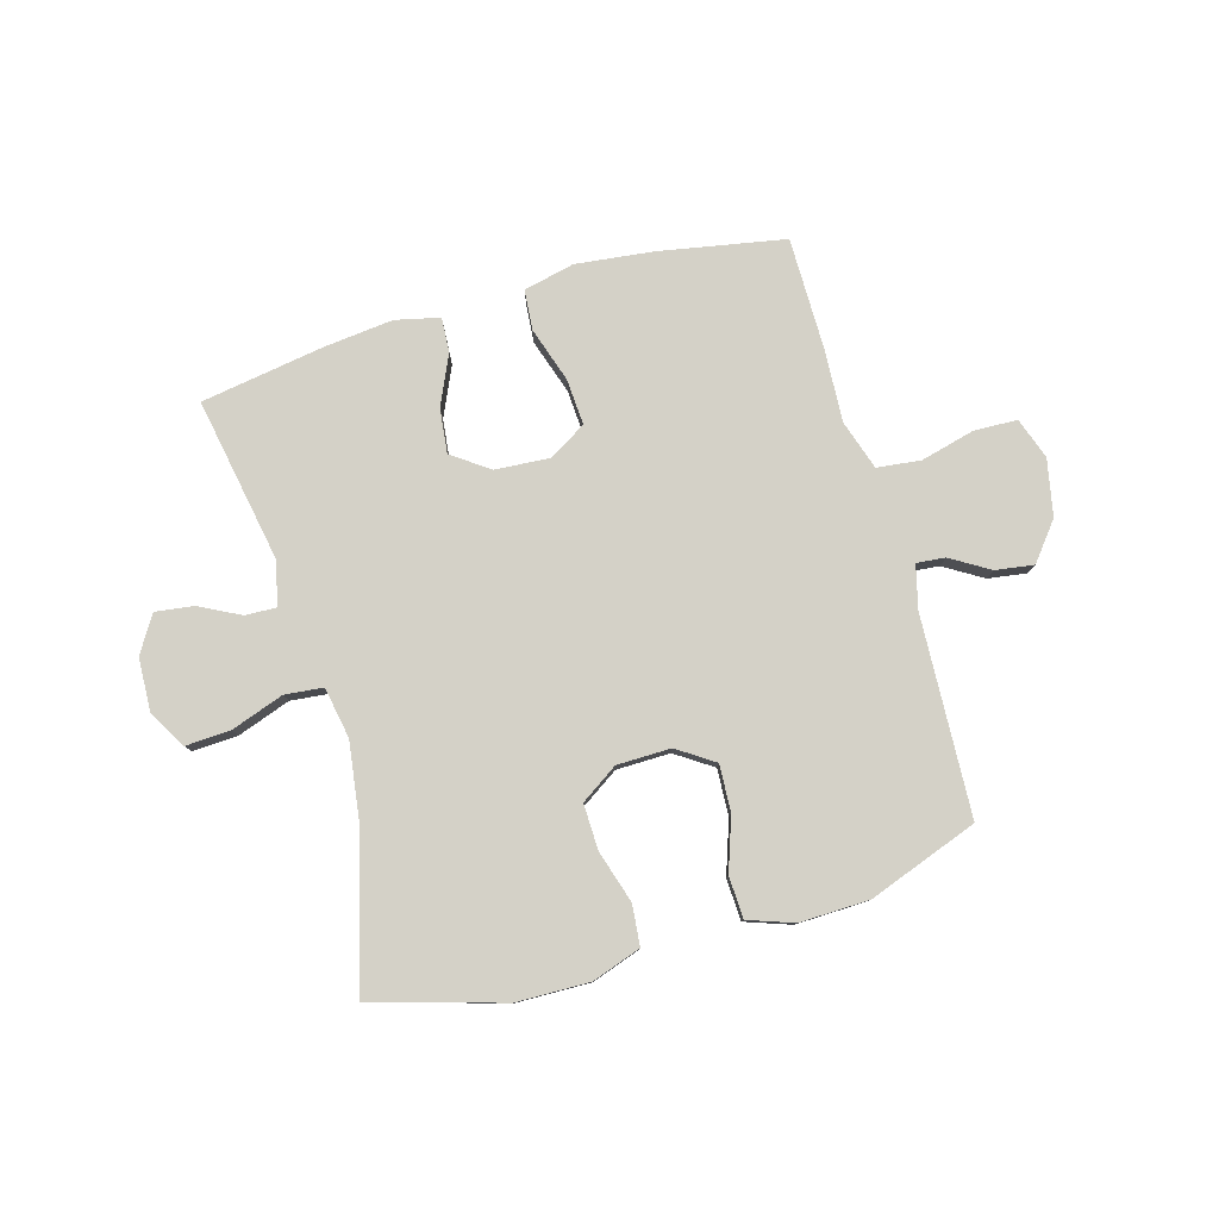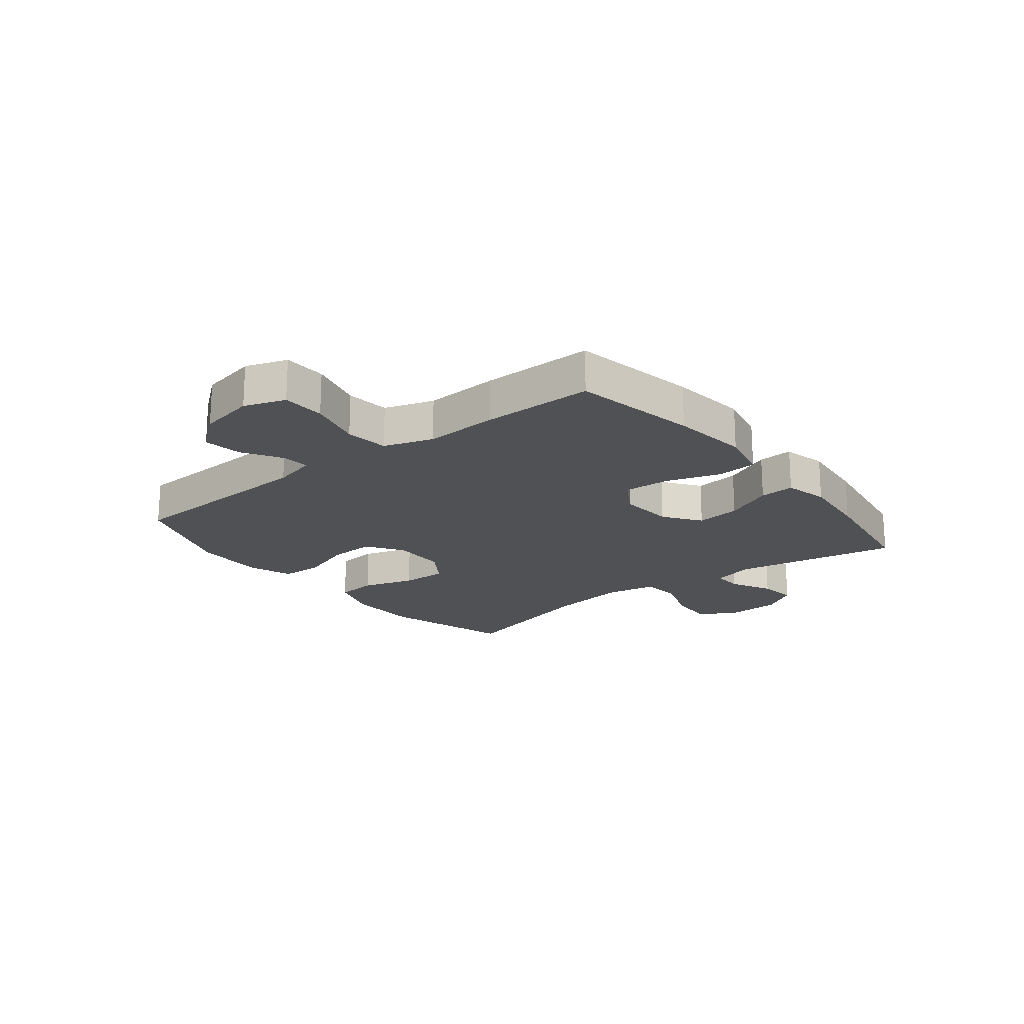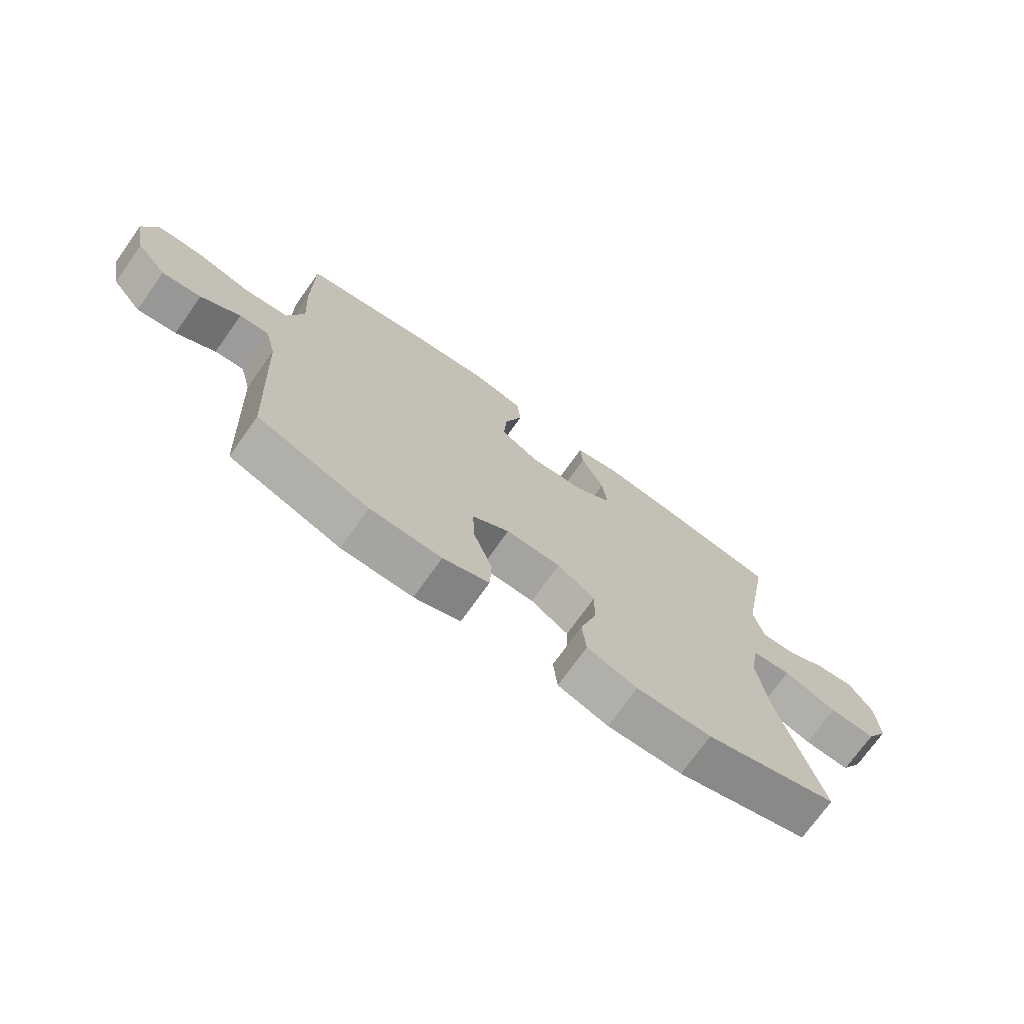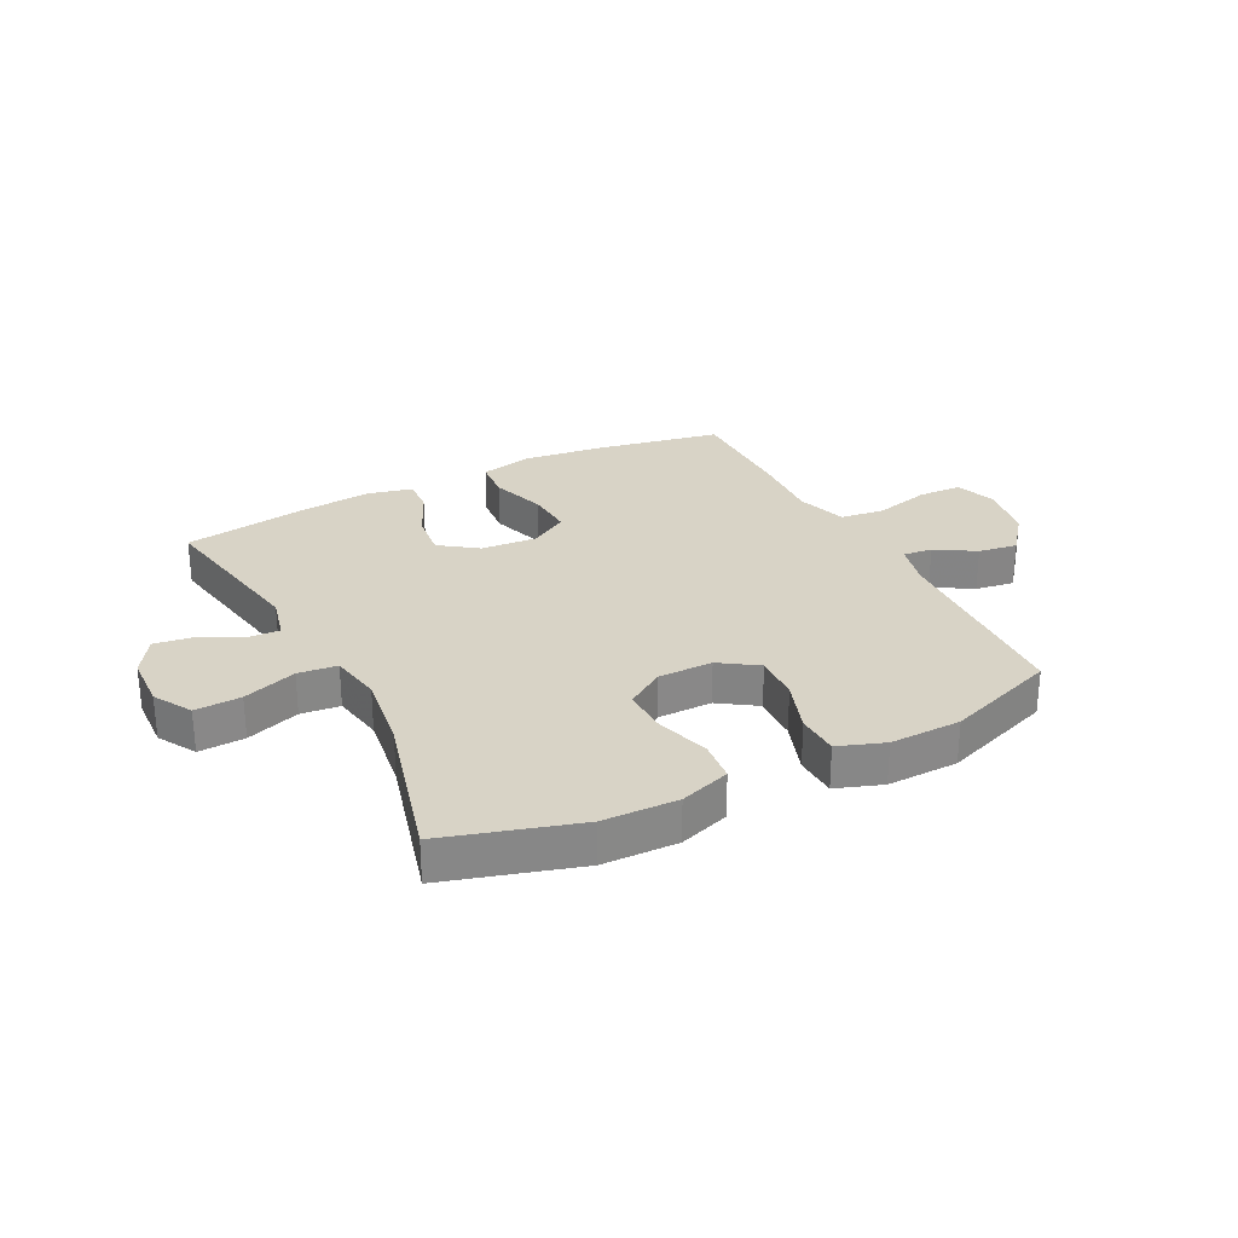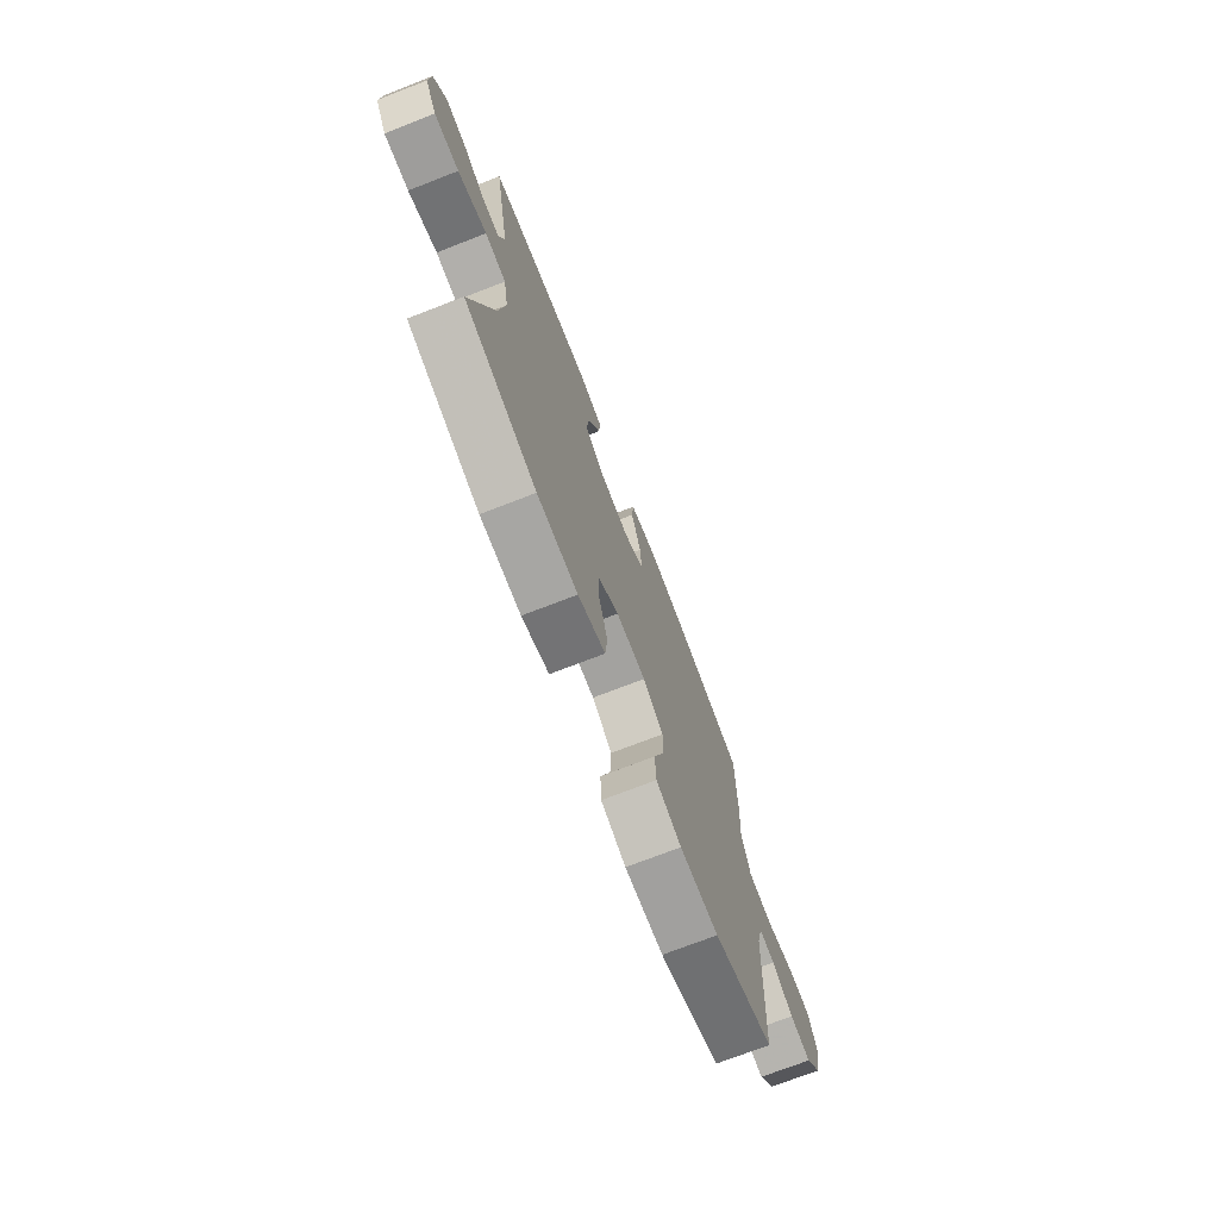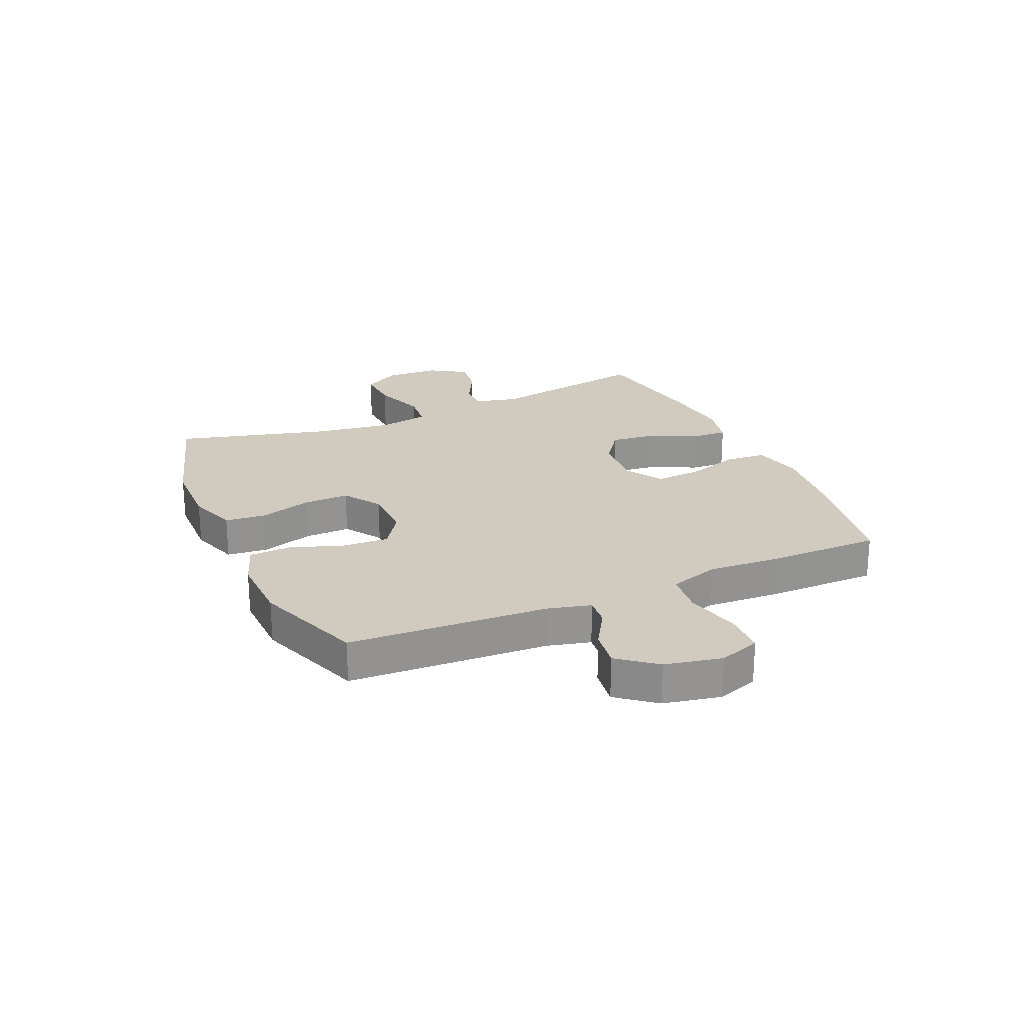
<metadata>
{"format":"obj","ext":"obj","renderer":"f3d","projection":"perspective","resolution":1024,"background":"white","views":[{"elev":79.8,"azim":163.9,"up":"+Y"},{"elev":-19.5,"azim":-51.7,"up":"+Y"},{"elev":-72.6,"azim":-35.4,"up":"+Z"},{"elev":27.9,"azim":153.0,"up":"+Y"},{"elev":-73.0,"azim":111.2,"up":"+Z"},{"elev":23.3,"azim":-113.8,"up":"+Y"}]}
</metadata>
<code>
v -0.5 0.07 0.5
v -0.281 0.07 0.541
v -0.146 0.07 0.557
v -0.057 0.07 0.537
v -0.051 0.07 0.467
v -0.082 0.07 0.372
v -0.087 0.07 0.291
v -0.022 0.07 0.252
v 0.074 0.07 0.259
v 0.138 0.07 0.305
v 0.129 0.07 0.383
v 0.09 0.07 0.468
v 0.086 0.07 0.529
v 0.163 0.07 0.547
v 0.286 0.07 0.534
v 0.5 0.07 0.5
v 0.448 0.07 0.213
v 0.466 0.07 0.137
v 0.52 0.07 0.139
v 0.592 0.07 0.176
v 0.658 0.07 0.185
v 0.698 0.07 0.121
v 0.702 0.07 0.027
v 0.664 0.07 -0.038
v 0.585 0.07 -0.034
v 0.493 0.07 -0.002
v 0.426 0.07 -0.009
v 0.41 0.07 -0.098
v 0.429 0.07 -0.233
v 0.5 0.07 -0.5
v 0.273 0.07 -0.567
v 0.145 0.07 -0.57
v 0.059 0.07 -0.541
v 0.052 0.07 -0.47
v 0.08 0.07 -0.379
v 0.082 0.07 -0.299
v 0.017 0.07 -0.256
v -0.077 0.07 -0.255
v -0.141 0.07 -0.298
v -0.137 0.07 -0.379
v -0.105 0.07 -0.471
v -0.108 0.07 -0.544
v -0.187 0.07 -0.572
v -0.309 0.07 -0.569
v -0.5 0.07 -0.5
v -0.517 0.07 -0.152
v -0.536 0.07 -0.077
v -0.586 0.07 -0.082
v -0.653 0.07 -0.123
v -0.72 0.07 -0.133
v -0.772 0.07 -0.068
v -0.792 0.07 0.031
v -0.767 0.07 0.103
v -0.692 0.07 0.106
v -0.597 0.07 0.082
v -0.521 0.07 0.091
v -0.493 0.07 0.177
v -0.5 0.07 0.305
v -0.5 0 0.5
v -0.281 0 0.541
v -0.146 0 0.557
v -0.057 0 0.537
v -0.051 0 0.467
v -0.082 0 0.372
v -0.087 0 0.291
v -0.022 0 0.252
v 0.074 0 0.259
v 0.138 0 0.305
v 0.129 0 0.383
v 0.09 0 0.468
v 0.086 0 0.529
v 0.163 0 0.547
v 0.286 0 0.534
v 0.5 0 0.5
v 0.448 0 0.213
v 0.466 0 0.137
v 0.52 0 0.139
v 0.592 0 0.176
v 0.658 0 0.185
v 0.698 0 0.121
v 0.702 0 0.027
v 0.664 0 -0.038
v 0.585 0 -0.034
v 0.493 0 -0.002
v 0.426 0 -0.009
v 0.41 0 -0.098
v 0.429 0 -0.233
v 0.5 0 -0.5
v 0.273 0 -0.567
v 0.145 0 -0.57
v 0.059 0 -0.541
v 0.052 0 -0.47
v 0.08 0 -0.379
v 0.082 0 -0.299
v 0.017 0 -0.256
v -0.077 0 -0.255
v -0.141 0 -0.298
v -0.137 0 -0.379
v -0.105 0 -0.471
v -0.108 0 -0.544
v -0.187 0 -0.572
v -0.309 0 -0.569
v -0.5 0 -0.5
v -0.517 0 -0.152
v -0.536 0 -0.077
v -0.586 0 -0.082
v -0.653 0 -0.123
v -0.72 0 -0.133
v -0.772 0 -0.068
v -0.792 0 0.031
v -0.767 0 0.103
v -0.692 0 0.106
v -0.597 0 0.082
v -0.521 0 0.091
v -0.493 0 0.177
v -0.5 0 0.305
f 4 5 6
f 3 4 6
f 2 3 6
f 1 2 6
f 58 1 6
f 57 58 6
f 56 57 6 7
f 53 54 55
f 52 53 55
f 51 52 55
f 50 51 55
f 49 50 55
f 48 49 55
f 47 48 55 56
f 56 7 8
f 47 56 8
f 46 47 8
f 44 45 46
f 43 44 46
f 42 43 46
f 41 42 46
f 40 41 46
f 39 40 46
f 46 8 9
f 39 46 9
f 38 39 9
f 33 34 35
f 32 33 35
f 31 32 35
f 30 31 35
f 29 30 35
f 28 29 35 36
f 27 28 36 37
f 24 25 26
f 23 24 26
f 22 23 26
f 21 22 26
f 20 21 26
f 19 20 26
f 18 19 26 27
f 38 9 10
f 37 38 10
f 27 37 10
f 18 27 10
f 17 18 10
f 15 16 17
f 14 15 17
f 13 14 17
f 12 13 17
f 11 12 17
f 10 11 17
f 64 63 62
f 64 62 61
f 64 61 60
f 64 60 59
f 64 59 116
f 64 116 115
f 65 64 115 114
f 113 112 111
f 113 111 110
f 113 110 109
f 113 109 108
f 113 108 107
f 113 107 106
f 114 113 106 105
f 66 65 114
f 66 114 105
f 66 105 104
f 104 103 102
f 104 102 101
f 104 101 100
f 104 100 99
f 104 99 98
f 104 98 97
f 67 66 104
f 67 104 97
f 67 97 96
f 93 92 91
f 93 91 90
f 93 90 89
f 93 89 88
f 93 88 87
f 94 93 87 86
f 95 94 86 85
f 84 83 82
f 84 82 81
f 84 81 80
f 84 80 79
f 84 79 78
f 84 78 77
f 85 84 77 76
f 68 67 96
f 68 96 95
f 68 95 85
f 68 85 76
f 68 76 75
f 75 74 73
f 75 73 72
f 75 72 71
f 75 71 70
f 75 70 69
f 75 69 68
f 1 59 60 2
f 2 60 61 3
f 3 61 62 4
f 4 62 63 5
f 5 63 64 6
f 6 64 65 7
f 7 65 66 8
f 8 66 67 9
f 9 67 68 10
f 10 68 69 11
f 11 69 70 12
f 12 70 71 13
f 13 71 72 14
f 14 72 73 15
f 15 73 74 16
f 16 74 75 17
f 17 75 76 18
f 18 76 77 19
f 19 77 78 20
f 20 78 79 21
f 21 79 80 22
f 22 80 81 23
f 23 81 82 24
f 24 82 83 25
f 25 83 84 26
f 26 84 85 27
f 27 85 86 28
f 28 86 87 29
f 29 87 88 30
f 30 88 89 31
f 31 89 90 32
f 32 90 91 33
f 33 91 92 34
f 34 92 93 35
f 35 93 94 36
f 36 94 95 37
f 37 95 96 38
f 38 96 97 39
f 39 97 98 40
f 40 98 99 41
f 41 99 100 42
f 42 100 101 43
f 43 101 102 44
f 44 102 103 45
f 45 103 104 46
f 46 104 105 47
f 47 105 106 48
f 48 106 107 49
f 49 107 108 50
f 50 108 109 51
f 51 109 110 52
f 52 110 111 53
f 53 111 112 54
f 54 112 113 55
f 55 113 114 56
f 56 114 115 57
f 57 115 116 58
f 58 116 59 1

</code>
